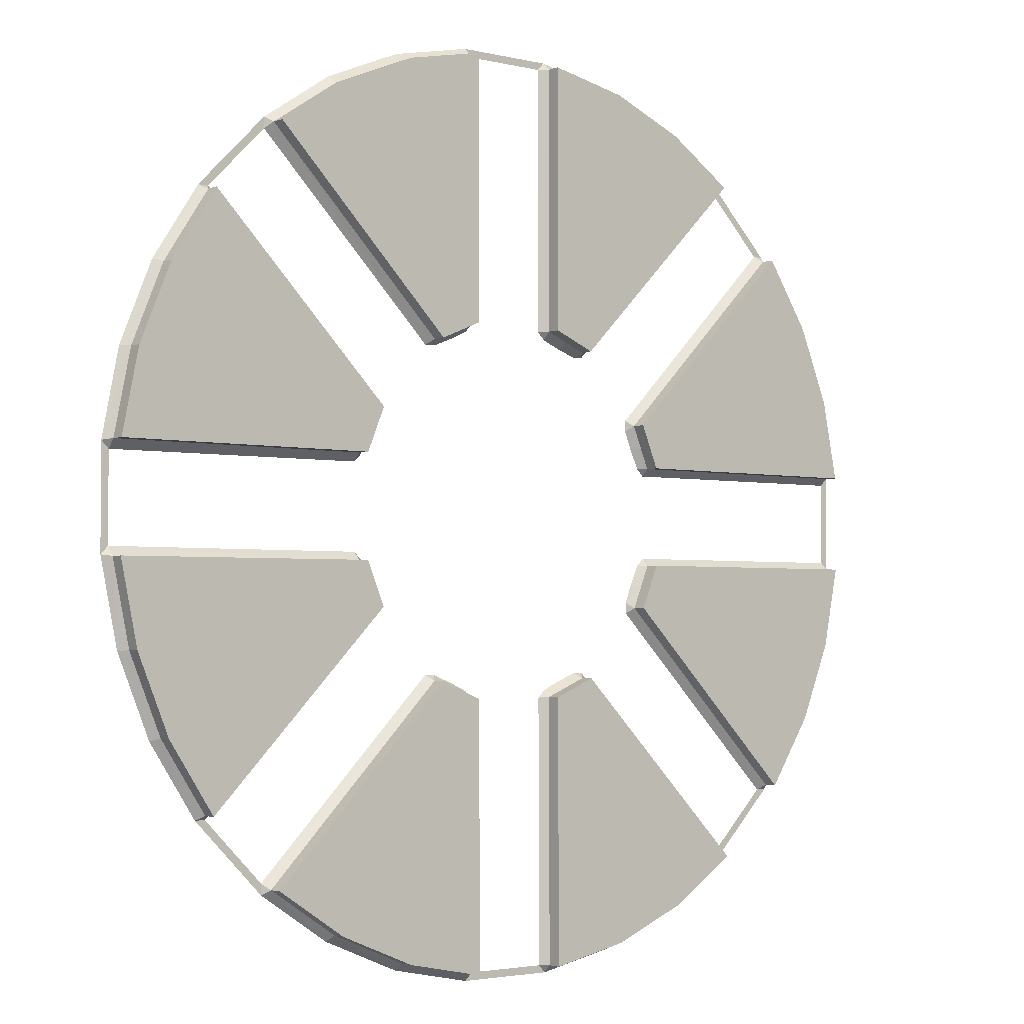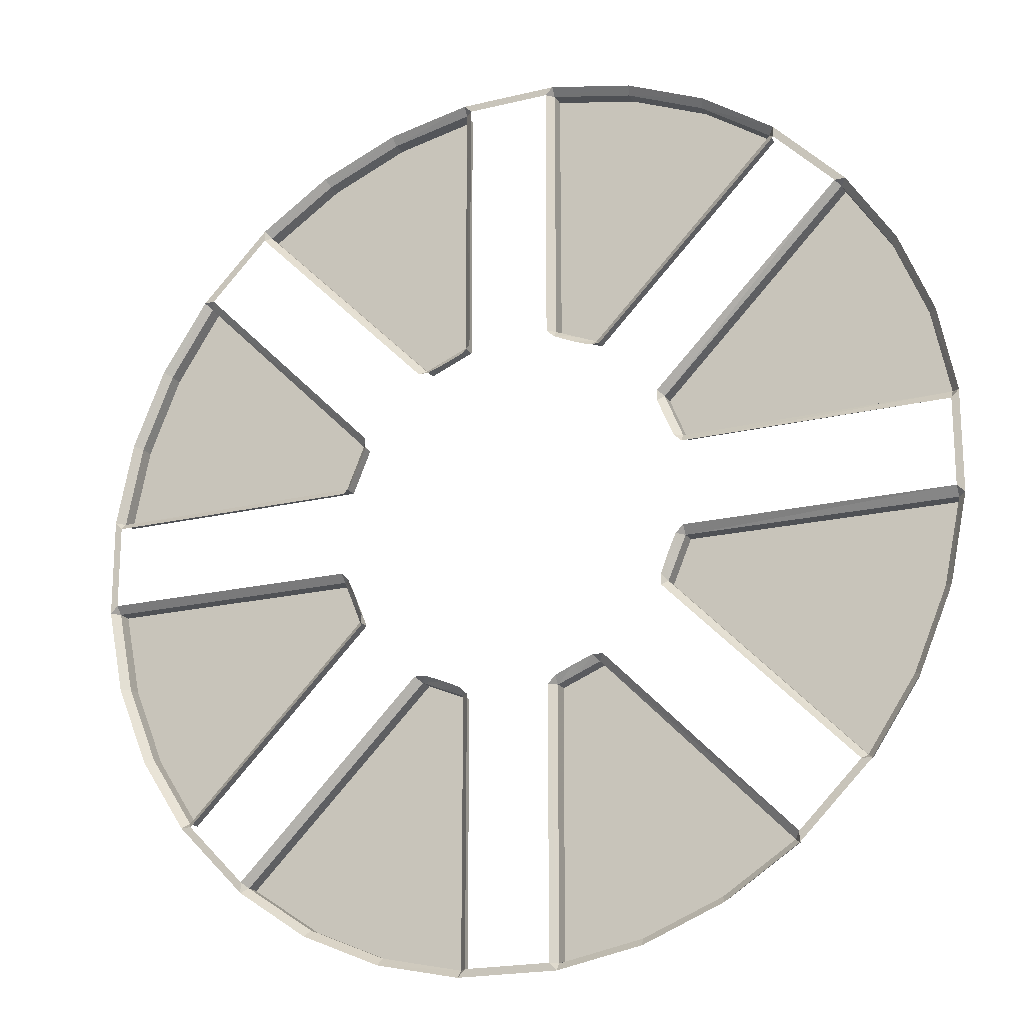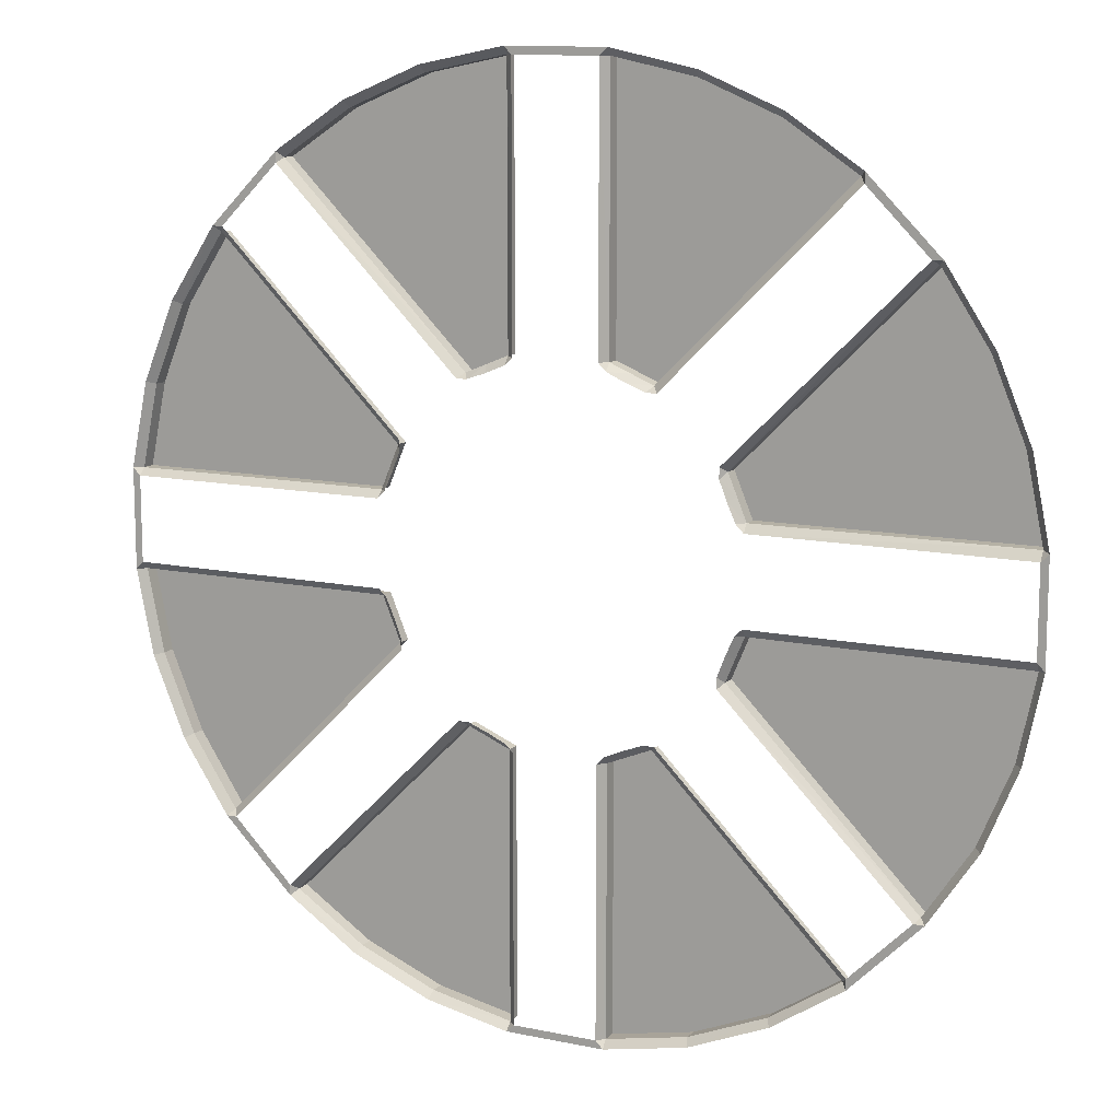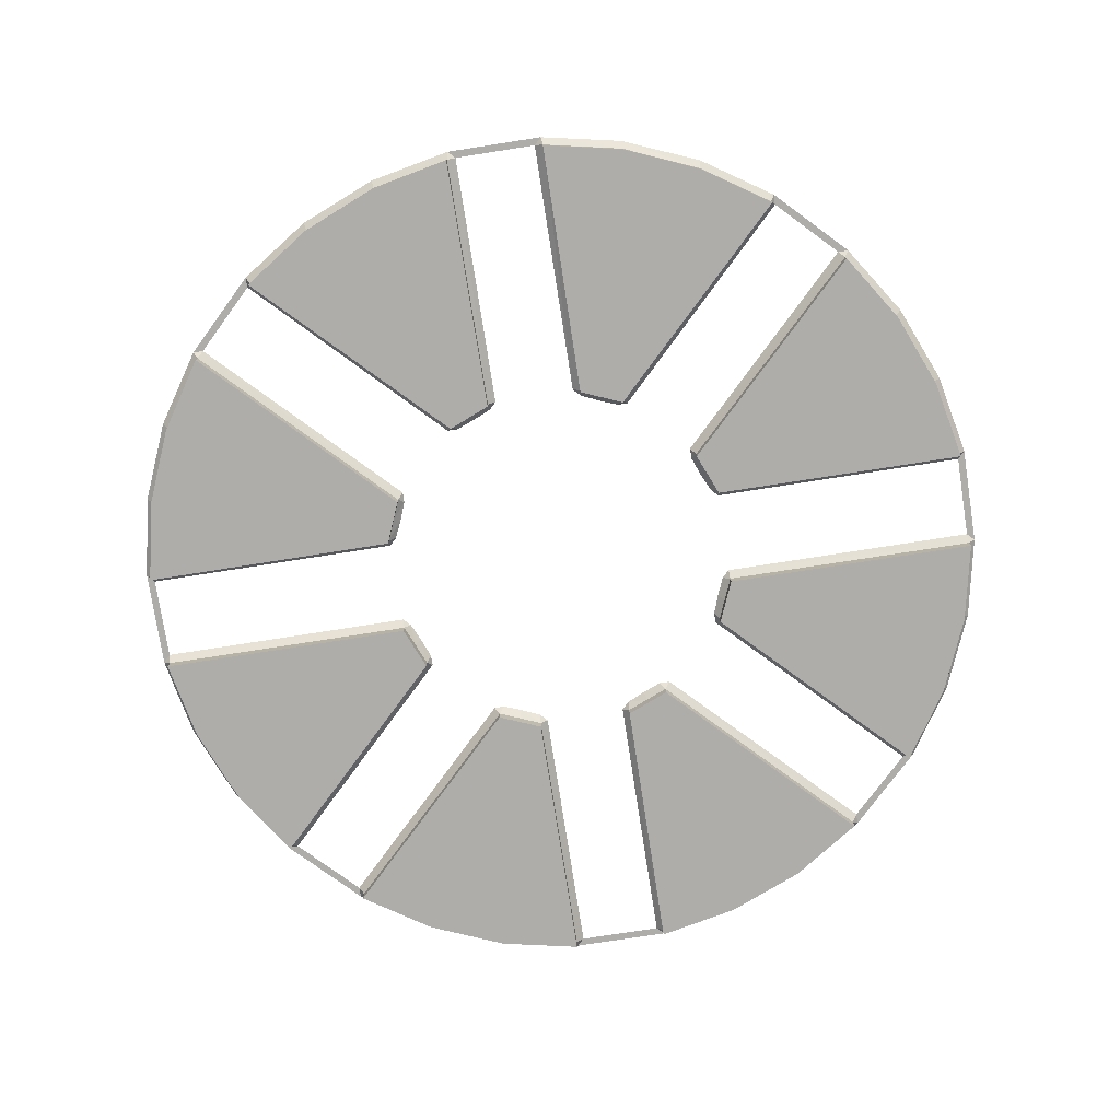
<metadata>
{"format":"obj","ext":"obj","renderer":"f3d","projection":"perspective","resolution":1024,"background":"white","views":[{"elev":-2.8,"azim":-39.2,"up":"+Z"},{"elev":-19.6,"azim":-155.6,"up":"+Z"},{"elev":11.9,"azim":-153.4,"up":"+Z"},{"elev":-77.2,"azim":-81.2,"up":"+Y"}]}
</metadata>
<code>
g Water_Troughs
v 7081 14.93 8853
v 8570 14.93 7097
v 8833 14.93 7097
v 7081 14.93 8589
v 1.127e+04 14.93 1253
v 1.108e+04 14.93 -1041
v 1.127e+04 14.93 -1228
v 1.108e+04 14.93 1066
v 8852 14.93 -7079
v 7099 14.93 -8571
v 7099 14.93 -8835
v 8587 14.93 -7079
v 1253 14.93 -1.127e+04
v -1041 14.93 -1.108e+04
v -1228 14.93 -1.127e+04
v 1066 14.93 -1.108e+04
v -7080 14.93 -8852
v -8571 14.93 -7099
v -8835 14.93 -7099
v -7080 14.93 -8588
v -1.127e+04 14.93 -1253
v -1.108e+04 14.93 1041
v -1.127e+04 14.93 1228
v -1.108e+04 14.93 -1066
v -8851 14.93 7079
v -7098 14.93 8570
v -7098 14.93 8834
v -8587 14.93 7079
v -1253 14.93 1.127e+04
v 1041 14.93 1.108e+04
v 1228 14.93 1.126e+04
v -1066 14.93 1.108e+04
v 4076 -171.8 -2315
v 8587 14.93 -7079
v 8719 -171.8 -6947
v 3945 14.93 -2448
v 8719 -171.8 -6947
v 1.002e+04 14.93 -5297
v 9862 -171.8 -5204
v 8852 14.93 -7079
v 1.084e+04 14.93 -3322
v 1.066e+04 -171.8 -3274
v 1.127e+04 14.93 -1228
v 1.108e+04 -171.8 -1228
v 4521 -171.8 -1235
v 4123 14.93 -1712
v 4295 -171.8 -1785
v 4334 14.93 -1236
v 4522 14.93 -1049
v 3944 14.93 -2183
v 4076 -171.8 -2315
v 3945 14.93 -2448
v 1.108e+04 -171.8 -1228
v 1.108e+04 14.93 -1041
v 5318 14.93 -1048
v 4521 -171.8 -1235
v 4522 14.93 -1049
v 8852 14.93 -7079
v 8719 -171.8 -6947
v 8587 14.93 -7079
v 1.108e+04 -171.8 -1228
v 1.127e+04 14.93 -1228
v 1.108e+04 14.93 -1041
v 1246 -171.8 -4519
v 1066 14.93 -1.108e+04
v 1253 -171.8 -1.108e+04
v 1059 14.93 -4535
v 1253 -171.8 -1.108e+04
v 3339 14.93 -1.084e+04
v 3294 -171.8 -1.065e+04
v 1253 14.93 -1.127e+04
v 5317 14.93 -1.002e+04
v 5224 -171.8 -9853
v 7099 14.93 -8835
v 6966 -171.8 -8702
v 2323 -171.8 -4070
v 1693 14.93 -4144
v 1775 -171.8 -4299
v 2198 14.93 -3947
v 2462 14.93 -3945
v 1245 14.93 -4349
v 1246 -171.8 -4519
v 1059 14.93 -4535
v 6966 -171.8 -8702
v 2462 14.93 -3945
v 2323 -171.8 -4070
v 7099 14.93 -8571
v 1253 14.93 -1.127e+04
v 1253 -171.8 -1.108e+04
v 1066 14.93 -1.108e+04
v 6966 -171.8 -8702
v 7099 14.93 -8835
v 7099 14.93 -8571
v -2307 -171.8 -4081
v -7080 14.93 -8588
v -6931 -171.8 -8733
v -2451 14.93 -3948
v -6931 -171.8 -8733
v -5297 14.93 -1.003e+04
v -5185 -171.8 -9872
v -7080 14.93 -8852
v -3319 14.93 -1.084e+04
v -3253 -171.8 -1.067e+04
v -1228 14.93 -1.127e+04
v -1207 -171.8 -1.108e+04
v -1227 -171.8 -4523
v -1705 14.93 -4132
v -1776 -171.8 -4298
v -1235 14.93 -4341
v -1049 14.93 -4528
v -2187 14.93 -3948
v -2307 -171.8 -4081
v -1207 -171.8 -1.108e+04
v -1049 14.93 -4528
v -1227 -171.8 -4523
v -1041 14.93 -1.108e+04
v -2307 -171.8 -4081
v -2187 14.93 -3948
v -2451 14.93 -3948
v -7080 14.93 -8852
v -6931 -171.8 -8733
v -7080 14.93 -8588
v -1207 -171.8 -1.108e+04
v -1228 14.93 -1.127e+04
v -1041 14.93 -1.108e+04
v 5326 14.93 1059
v 1.108e+04 14.93 1066
v 1.108e+04 -171.8 1239
v 4521 -171.8 1240
v 4530 14.93 1059
v 1.108e+04 -171.8 1239
v 1.083e+04 14.93 3346
v 1.066e+04 -171.8 3280
v 1.127e+04 14.93 1253
v 1.002e+04 14.93 5315
v 9860 -171.8 5211
v 8833 14.93 7097
v 8711 -171.8 6955
v 4073 -171.8 2318
v 4128 14.93 1708
v 4301 -171.8 1770
v 3936 14.93 2188
v 3936 14.93 2453
v 4344 14.93 1245
v 4521 -171.8 1240
v 4530 14.93 1059
v 8711 -171.8 6955
v 3936 14.93 2453
v 4073 -171.8 2318
v 8570 14.93 7097
v 1.127e+04 14.93 1253
v 1.108e+04 -171.8 1239
v 1.108e+04 14.93 1066
v 8711 -171.8 6955
v 8833 14.93 7097
v 8570 14.93 7097
v 2322 -171.8 4072
v 7081 14.93 8589
v 6962 -171.8 8707
v 2455 14.93 3952
v 6962 -171.8 8707
v 5298 14.93 1.002e+04
v 5221 -171.8 9853
v 7081 14.93 8853
v 3322 14.93 1.084e+04
v 3292 -171.8 1.066e+04
v 1228 14.93 1.126e+04
v 1247 -171.8 1.108e+04
v 1243 -171.8 4519
v 1714 14.93 4122
v 1792 -171.8 4292
v 1236 14.93 4321
v 1049 14.93 4509
v 2192 14.93 3953
v 2322 -171.8 4072
v 2455 14.93 3952
v 1247 -171.8 1.108e+04
v 1049 14.93 4509
v 1243 -171.8 4519
v 1041 14.93 1.108e+04
v 7081 14.93 8853
v 6962 -171.8 8707
v 7081 14.93 8589
v 1247 -171.8 1.108e+04
v 1228 14.93 1.126e+04
v 1041 14.93 1.108e+04
v -1238 -171.8 4521
v -1066 14.93 1.108e+04
v -1236 -171.8 1.108e+04
v -1059 14.93 4522
v -1236 -171.8 1.108e+04
v -3345 14.93 1.083e+04
v -3277 -171.8 1.066e+04
v -1253 14.93 1.127e+04
v -5319 14.93 1.001e+04
v -5208 -171.8 9862
v -7098 14.93 8834
v -6952 -171.8 8713
v -2317 -171.8 4074
v -1714 14.93 4124
v -1768 -171.8 4301
v -2191 14.93 3940
v -2456 14.93 3939
v -1245 14.93 4336
v -1238 -171.8 4521
v -1059 14.93 4522
v -6952 -171.8 8713
v -2456 14.93 3939
v -2317 -171.8 4074
v -7098 14.93 8570
v -1253 14.93 1.127e+04
v -1236 -171.8 1.108e+04
v -1066 14.93 1.108e+04
v -6952 -171.8 8713
v -7098 14.93 8834
v -7098 14.93 8570
v -4069 -171.8 2328
v -8587 14.93 7079
v -8697 -171.8 6975
v -3944 14.93 2446
v -8697 -171.8 6975
v -1.002e+04 14.93 5297
v -9846 -171.8 5235
v -8851 14.93 7079
v -1.084e+04 14.93 3322
v -1.065e+04 -171.8 3307
v -1.127e+04 14.93 1228
v -1.107e+04 -171.8 1263
v -4517 -171.8 1250
v -4128 14.93 1711
v -4289 -171.8 1798
v -4345 14.93 1235
v -4531 14.93 1049
v -3943 14.93 2182
v -4069 -171.8 2328
v -3944 14.93 2446
v -1.107e+04 -171.8 1263
v -4531 14.93 1049
v -4517 -171.8 1250
v -1.108e+04 14.93 1041
v -8851 14.93 7079
v -8697 -171.8 6975
v -8587 14.93 7079
v -1.107e+04 -171.8 1263
v -1.127e+04 14.93 1228
v -1.108e+04 14.93 1041
v -4515 -171.8 -1260
v -1.108e+04 14.93 -1066
v -1.107e+04 -171.8 -1289
v -4523 14.93 -1059
v -1.107e+04 -171.8 -1289
v -1.083e+04 14.93 -3343
v -1.064e+04 -171.8 -3328
v -1.127e+04 14.93 -1253
v -1.108e+04 14.93 -1066
v -1.002e+04 14.93 -5318
v -9836 -171.8 -5256
v -8835 14.93 -7099
v -8679 -171.8 -6994
v -4063 -171.8 -2336
v -4130 14.93 -1706
v -4293 -171.8 -1789
v -3943 14.93 -2196
v -4336 14.93 -1245
v -4515 -171.8 -1260
v -4523 14.93 -1059
v -8679 -171.8 -6994
v -3943 14.93 -2460
v -4063 -171.8 -2336
v -8571 14.93 -7099
v -3943 14.93 -2196
v -4063 -171.8 -2336
v -3943 14.93 -2460
v -8679 -171.8 -6994
v -8835 14.93 -7099
v -8571 14.93 -7099
v 8719 -171.8 -6947
v 4076 -518.6 -2315
v 4076 -171.8 -2315
v 8719 -518.6 -6947
v 4295 -518.6 -1785
v 4295 -171.8 -1785
v 4521 -518.6 -1235
v 4521 -171.8 -1235
v 1.108e+04 -518.6 -1228
v 1.108e+04 -171.8 -1228
v 9862 -171.8 -5204
v 8719 -518.6 -6947
v 8719 -171.8 -6947
v 9862 -518.6 -5204
v 1.066e+04 -171.8 -3274
v 1.066e+04 -518.6 -3274
v 1.108e+04 -171.8 -1228
v 1.108e+04 -518.6 -1228
v 4295 -518.6 -1785
v 1.108e+04 -518.6 -1228
v 4521 -518.6 -1235
v 1.066e+04 -518.6 -3274
v 9862 -518.6 -5204
v 4076 -518.6 -2315
v 8719 -518.6 -6947
v 1253 -171.8 -1.108e+04
v 1246 -518.6 -4519
v 1246 -171.8 -4519
v 1253 -518.6 -1.108e+04
v 1775 -518.6 -4299
v 1775 -171.8 -4299
v 2323 -518.6 -4070
v 2323 -171.8 -4070
v 6966 -518.6 -8702
v 6966 -171.8 -8702
v 3294 -171.8 -1.065e+04
v 1253 -518.6 -1.108e+04
v 1253 -171.8 -1.108e+04
v 3294 -518.6 -1.065e+04
v 5224 -171.8 -9853
v 5224 -518.6 -9853
v 6966 -171.8 -8702
v 6966 -518.6 -8702
v 1775 -518.6 -4299
v 6966 -518.6 -8702
v 2323 -518.6 -4070
v 5224 -518.6 -9853
v 3294 -518.6 -1.065e+04
v 1246 -518.6 -4519
v 1253 -518.6 -1.108e+04
v -6931 -171.8 -8733
v -2307 -518.6 -4081
v -2307 -171.8 -4081
v -6931 -518.6 -8733
v -2307 -171.8 -4081
v -1776 -518.6 -4298
v -1776 -171.8 -4298
v -2307 -518.6 -4081
v -1227 -518.6 -4523
v -1227 -171.8 -4523
v -1207 -518.6 -1.108e+04
v -1207 -171.8 -1.108e+04
v -5185 -171.8 -9872
v -6931 -518.6 -8733
v -6931 -171.8 -8733
v -5185 -518.6 -9872
v -3253 -171.8 -1.067e+04
v -3253 -518.6 -1.067e+04
v -1207 -171.8 -1.108e+04
v -1207 -518.6 -1.108e+04
v -1776 -518.6 -4298
v -1207 -518.6 -1.108e+04
v -1227 -518.6 -4523
v -3253 -518.6 -1.067e+04
v -5185 -518.6 -9872
v -2307 -518.6 -4081
v -6931 -518.6 -8733
v 1.108e+04 -171.8 1239
v 4521 -518.6 1240
v 4521 -171.8 1240
v 1.108e+04 -518.6 1239
v 4301 -518.6 1770
v 4301 -171.8 1770
v 4073 -518.6 2318
v 4073 -171.8 2318
v 8711 -518.6 6955
v 8711 -171.8 6955
v 1.066e+04 -171.8 3280
v 1.108e+04 -518.6 1239
v 1.108e+04 -171.8 1239
v 1.066e+04 -518.6 3280
v 9860 -171.8 5211
v 9860 -518.6 5211
v 8711 -171.8 6955
v 8711 -518.6 6955
v 4301 -518.6 1770
v 8711 -518.6 6955
v 4073 -518.6 2318
v 9860 -518.6 5211
v 1.066e+04 -518.6 3280
v 4521 -518.6 1240
v 1.108e+04 -518.6 1239
v 6962 -171.8 8707
v 2322 -518.6 4072
v 2322 -171.8 4072
v 6962 -518.6 8707
v 1792 -518.6 4292
v 1792 -171.8 4292
v 1243 -518.6 4519
v 1243 -171.8 4519
v 1247 -518.6 1.108e+04
v 1247 -171.8 1.108e+04
v 5221 -171.8 9853
v 6962 -518.6 8707
v 6962 -171.8 8707
v 5221 -518.6 9853
v 3292 -171.8 1.066e+04
v 3292 -518.6 1.066e+04
v 1247 -171.8 1.108e+04
v 1247 -518.6 1.108e+04
v 1792 -518.6 4292
v 1247 -518.6 1.108e+04
v 1243 -518.6 4519
v 3292 -518.6 1.066e+04
v 5221 -518.6 9853
v 2322 -518.6 4072
v 6962 -518.6 8707
v -1236 -171.8 1.108e+04
v -1238 -518.6 4521
v -1238 -171.8 4521
v -1236 -518.6 1.108e+04
v -1768 -518.6 4301
v -1768 -171.8 4301
v -2317 -518.6 4074
v -2317 -171.8 4074
v -6952 -518.6 8713
v -6952 -171.8 8713
v -3277 -171.8 1.066e+04
v -1236 -518.6 1.108e+04
v -1236 -171.8 1.108e+04
v -3277 -518.6 1.066e+04
v -5208 -171.8 9862
v -5208 -518.6 9862
v -6952 -171.8 8713
v -6952 -518.6 8713
v -1768 -518.6 4301
v -6952 -518.6 8713
v -2317 -518.6 4074
v -5208 -518.6 9862
v -3277 -518.6 1.066e+04
v -1238 -518.6 4521
v -1236 -518.6 1.108e+04
v -8697 -171.8 6975
v -4069 -518.6 2328
v -4069 -171.8 2328
v -8697 -518.6 6975
v -4289 -518.6 1798
v -4289 -171.8 1798
v -4517 -518.6 1250
v -4517 -171.8 1250
v -1.107e+04 -518.6 1263
v -1.107e+04 -171.8 1263
v -9846 -171.8 5235
v -8697 -518.6 6975
v -8697 -171.8 6975
v -9846 -518.6 5235
v -1.065e+04 -171.8 3307
v -1.065e+04 -518.6 3307
v -1.107e+04 -171.8 1263
v -1.107e+04 -518.6 1263
v -4289 -518.6 1798
v -1.107e+04 -518.6 1263
v -4517 -518.6 1250
v -1.065e+04 -518.6 3307
v -9846 -518.6 5235
v -4069 -518.6 2328
v -8697 -518.6 6975
v -1.107e+04 -171.8 -1289
v -4515 -518.6 -1260
v -4515 -171.8 -1260
v -1.107e+04 -518.6 -1289
v -1.064e+04 -171.8 -3328
v -1.064e+04 -518.6 -3328
v -9836 -171.8 -5256
v -9836 -518.6 -5256
v -8679 -171.8 -6994
v -8679 -518.6 -6994
v -4515 -171.8 -1260
v -4293 -518.6 -1789
v -4293 -171.8 -1789
v -4515 -518.6 -1260
v -4063 -518.6 -2336
v -4063 -171.8 -2336
v -4063 -171.8 -2336
v -8679 -518.6 -6994
v -8679 -171.8 -6994
v -4063 -518.6 -2336
v -4293 -518.6 -1789
v -8679 -518.6 -6994
v -4063 -518.6 -2336
v -9836 -518.6 -5256
v -1.064e+04 -518.6 -3328
v -4515 -518.6 -1260
v -1.107e+04 -518.6 -1289
g Water_Troughs_0
f 3 2 1
f 2 4 1
f 7 6 5
f 6 8 5
f 11 10 9
f 10 12 9
f 15 14 13
f 14 16 13
f 19 18 17
f 18 20 17
f 23 22 21
f 22 24 21
f 27 26 25
f 26 28 25
f 31 30 29
f 30 32 29
f 35 34 33
f 34 36 33
f 39 38 37
f 38 40 37
f 41 38 39
f 42 41 39
f 43 41 42
f 44 43 42
f 47 46 45
f 46 48 45
f 49 45 48
f 46 47 50
f 47 51 50
f 52 50 51
f 55 54 53
f 53 56 55
f 56 57 55
f 60 59 58
f 63 62 61
f 66 65 64
f 65 67 64
f 70 69 68
f 69 71 68
f 72 69 70
f 73 72 70
f 74 72 73
f 75 74 73
f 78 77 76
f 77 79 76
f 80 76 79
f 77 78 81
f 78 82 81
f 83 81 82
f 86 85 84
f 85 87 84
f 90 89 88
f 93 92 91
f 96 95 94
f 95 97 94
f 100 99 98
f 99 101 98
f 102 99 100
f 103 102 100
f 104 102 103
f 105 104 103
f 108 107 106
f 107 109 106
f 110 106 109
f 107 108 111
f 108 112 111
f 115 114 113
f 114 116 113
f 119 118 117
f 122 121 120
f 125 124 123
f 128 127 126
f 126 129 128
f 126 130 129
f 133 132 131
f 132 134 131
f 135 132 133
f 136 135 133
f 137 135 136
f 138 137 136
f 141 140 139
f 140 142 139
f 143 139 142
f 140 141 144
f 141 145 144
f 146 144 145
f 149 148 147
f 148 150 147
f 153 152 151
f 156 155 154
f 159 158 157
f 158 160 157
f 163 162 161
f 162 164 161
f 165 162 163
f 166 165 163
f 167 165 166
f 168 167 166
f 171 170 169
f 170 172 169
f 173 169 172
f 170 171 174
f 171 175 174
f 176 174 175
f 179 178 177
f 178 180 177
f 183 182 181
f 186 185 184
f 189 188 187
f 188 190 187
f 193 192 191
f 192 194 191
f 195 192 193
f 196 195 193
f 197 195 196
f 198 197 196
f 201 200 199
f 200 202 199
f 203 199 202
f 200 201 204
f 201 205 204
f 206 204 205
f 209 208 207
f 208 210 207
f 213 212 211
f 216 215 214
f 219 218 217
f 218 220 217
f 223 222 221
f 222 224 221
f 225 222 223
f 226 225 223
f 227 225 226
f 228 227 226
f 231 230 229
f 230 232 229
f 233 229 232
f 230 231 234
f 231 235 234
f 236 234 235
f 239 238 237
f 238 240 237
f 243 242 241
f 246 245 244
f 249 248 247
f 248 250 247
f 253 252 251
f 252 254 251
f 255 251 254
f 256 252 253
f 257 256 253
f 258 256 257
f 259 258 257
f 262 261 260
f 261 263 260
f 261 262 264
f 262 265 264
f 266 264 265
f 269 268 267
f 268 270 267
f 273 272 271
f 276 275 274
g Water_Troughs_1
f 279 278 277
f 278 280 277
f 281 278 279
f 282 281 279
f 283 281 282
f 284 283 282
f 285 283 284
f 286 285 284
f 289 288 287
f 288 290 287
f 287 290 291
f 290 292 291
f 291 292 293
f 292 294 293
f 297 296 295
f 296 298 295
f 298 299 295
f 295 299 300
f 299 301 300
f 304 303 302
f 303 305 302
f 306 303 304
f 307 306 304
f 308 306 307
f 309 308 307
f 310 308 309
f 311 310 309
f 314 313 312
f 313 315 312
f 312 315 316
f 315 317 316
f 316 317 318
f 317 319 318
f 322 321 320
f 321 323 320
f 323 324 320
f 320 324 325
f 324 326 325
f 329 328 327
f 328 330 327
f 333 332 331
f 332 334 331
f 335 332 333
f 336 335 333
f 337 335 336
f 338 337 336
f 341 340 339
f 340 342 339
f 339 342 343
f 342 344 343
f 343 344 345
f 344 346 345
f 349 348 347
f 348 350 347
f 350 351 347
f 347 351 352
f 351 353 352
f 356 355 354
f 355 357 354
f 358 355 356
f 359 358 356
f 360 358 359
f 361 360 359
f 362 360 361
f 363 362 361
f 366 365 364
f 365 367 364
f 364 367 368
f 367 369 368
f 368 369 370
f 369 371 370
f 374 373 372
f 373 375 372
f 375 376 372
f 372 376 377
f 376 378 377
f 381 380 379
f 380 382 379
f 383 380 381
f 384 383 381
f 385 383 384
f 386 385 384
f 387 385 386
f 388 387 386
f 391 390 389
f 390 392 389
f 389 392 393
f 392 394 393
f 393 394 395
f 394 396 395
f 399 398 397
f 398 400 397
f 400 401 397
f 397 401 402
f 401 403 402
f 406 405 404
f 405 407 404
f 408 405 406
f 409 408 406
f 410 408 409
f 411 410 409
f 412 410 411
f 413 412 411
f 416 415 414
f 415 417 414
f 414 417 418
f 417 419 418
f 418 419 420
f 419 421 420
f 424 423 422
f 423 425 422
f 425 426 422
f 422 426 427
f 426 428 427
f 431 430 429
f 430 432 429
f 433 430 431
f 434 433 431
f 435 433 434
f 436 435 434
f 437 435 436
f 438 437 436
f 441 440 439
f 440 442 439
f 439 442 443
f 442 444 443
f 443 444 445
f 444 446 445
f 449 448 447
f 448 450 447
f 450 451 447
f 447 451 452
f 451 453 452
f 456 455 454
f 455 457 454
f 454 457 458
f 457 459 458
f 458 459 460
f 459 461 460
f 460 461 462
f 461 463 462
f 466 465 464
f 465 467 464
f 468 465 466
f 469 468 466
f 472 471 470
f 471 473 470
f 476 475 474
f 475 477 474
f 477 478 474
f 474 478 479
f 478 480 479

</code>
